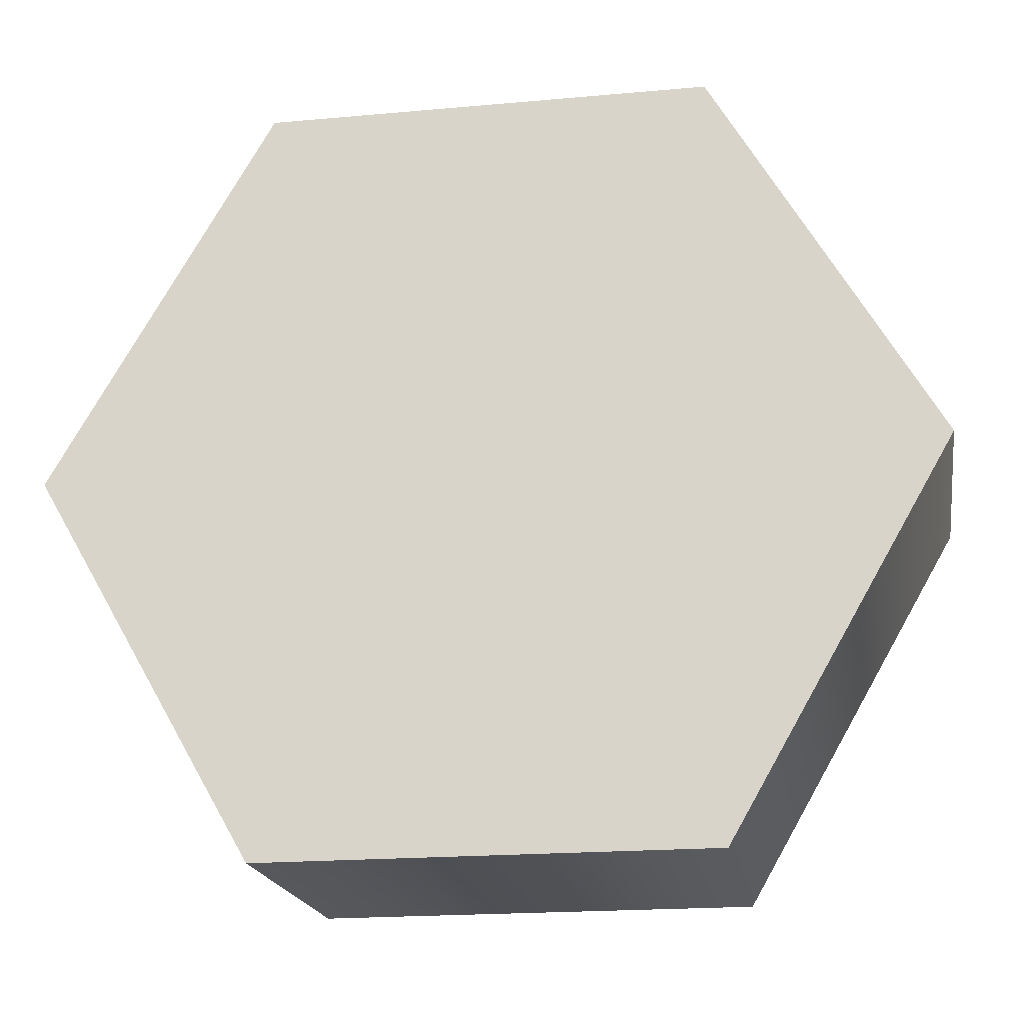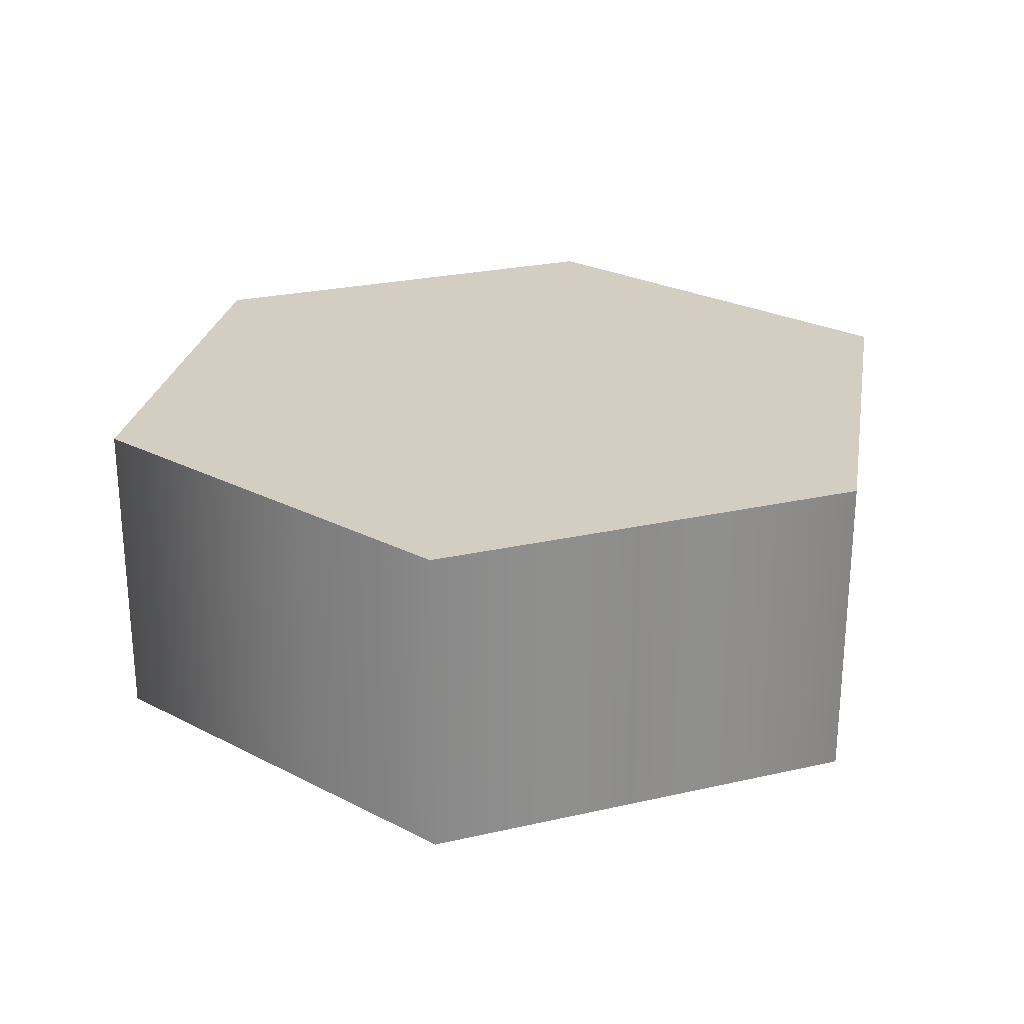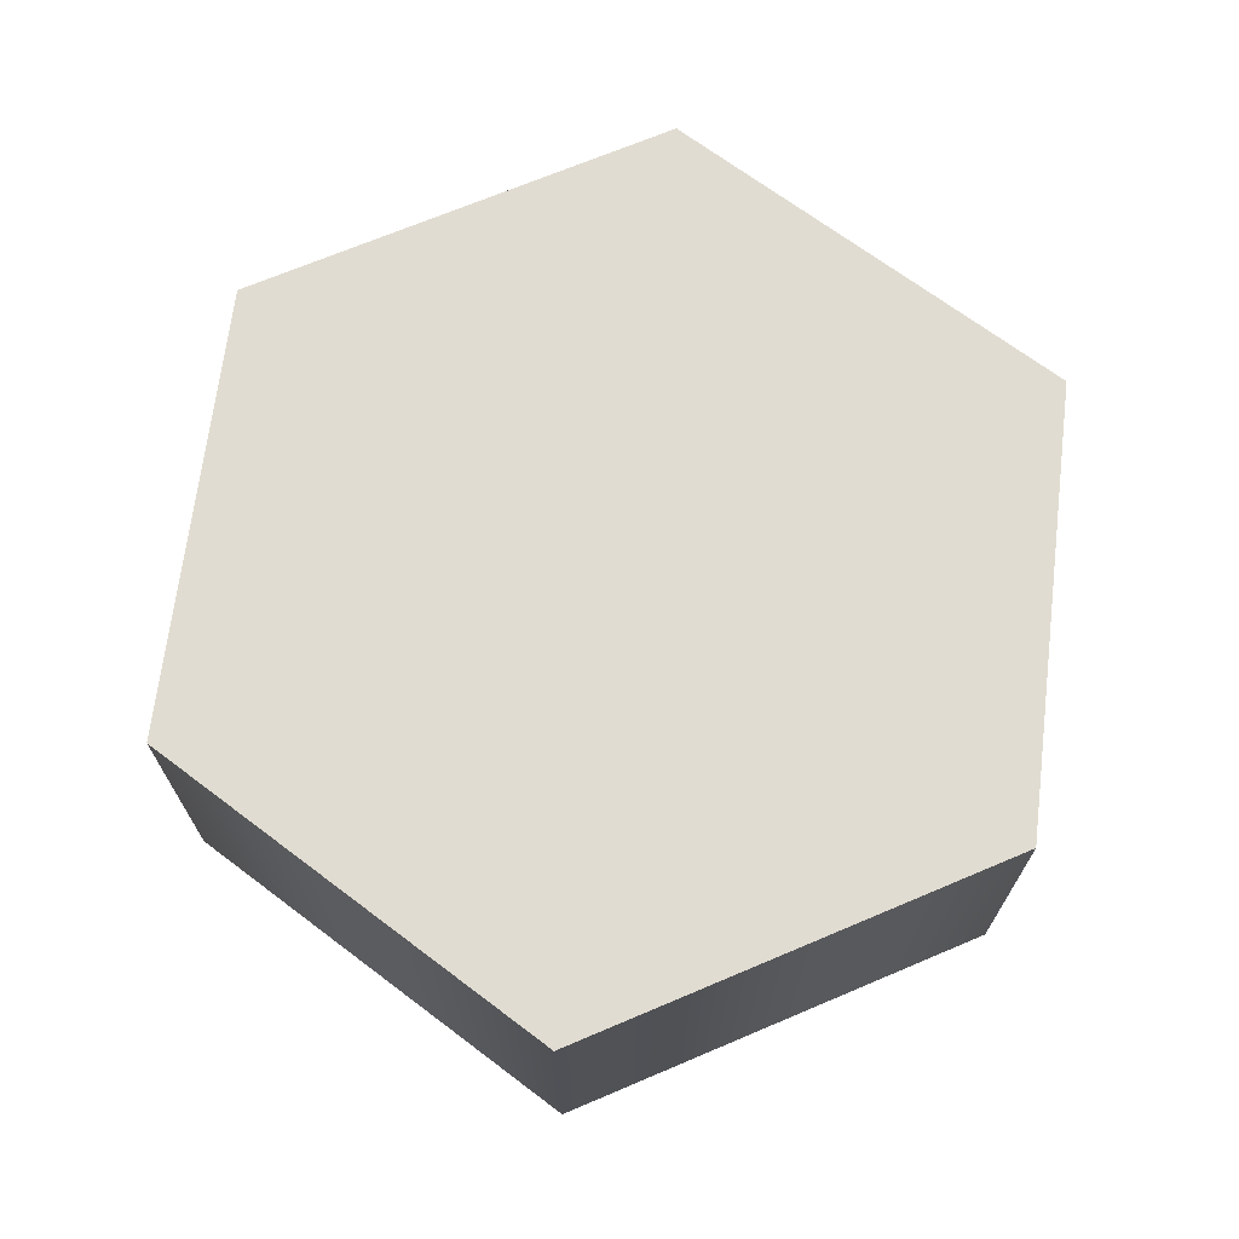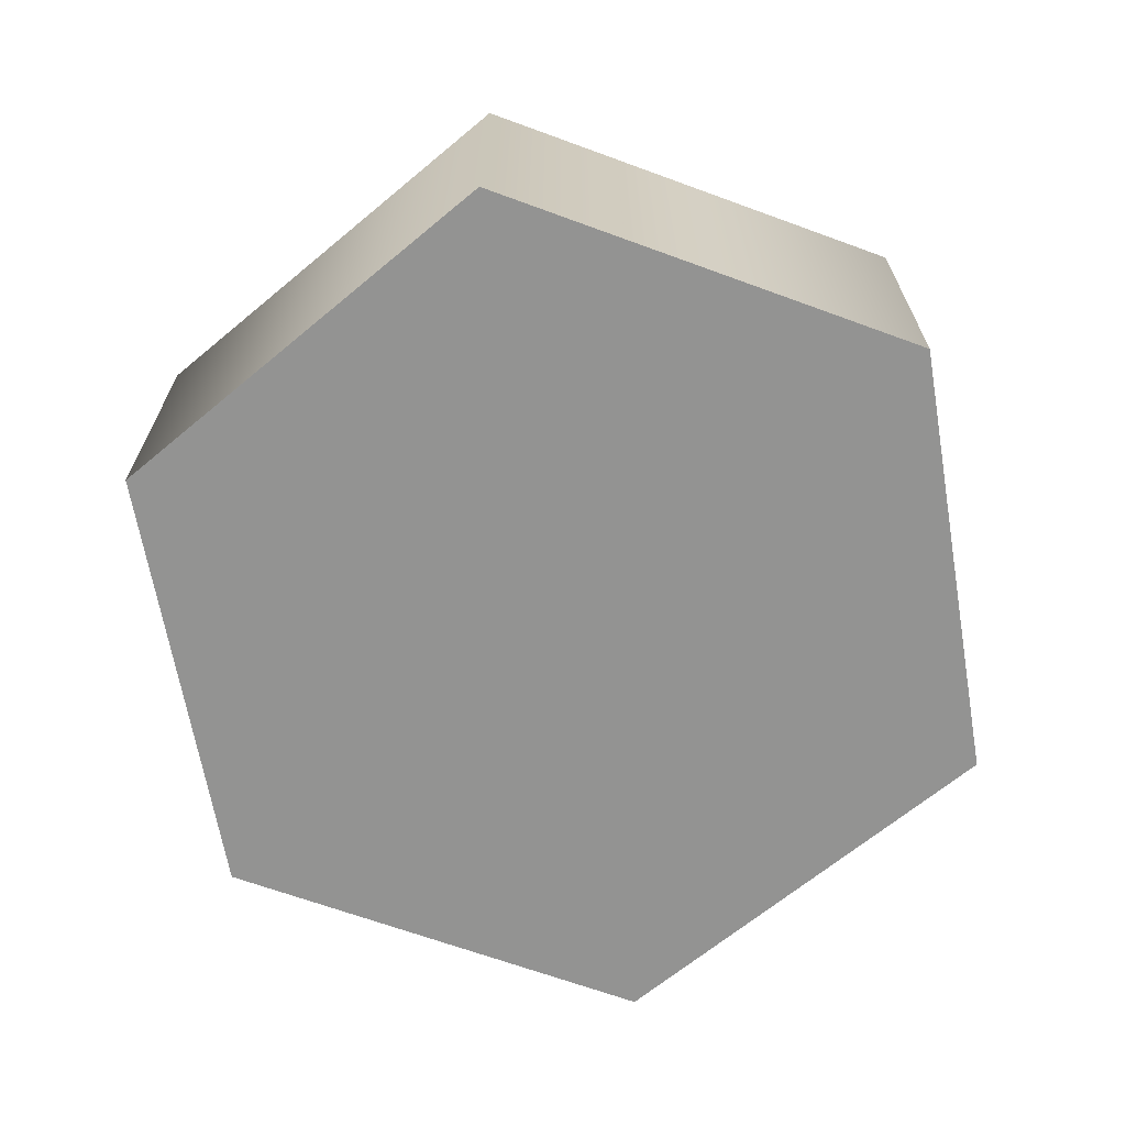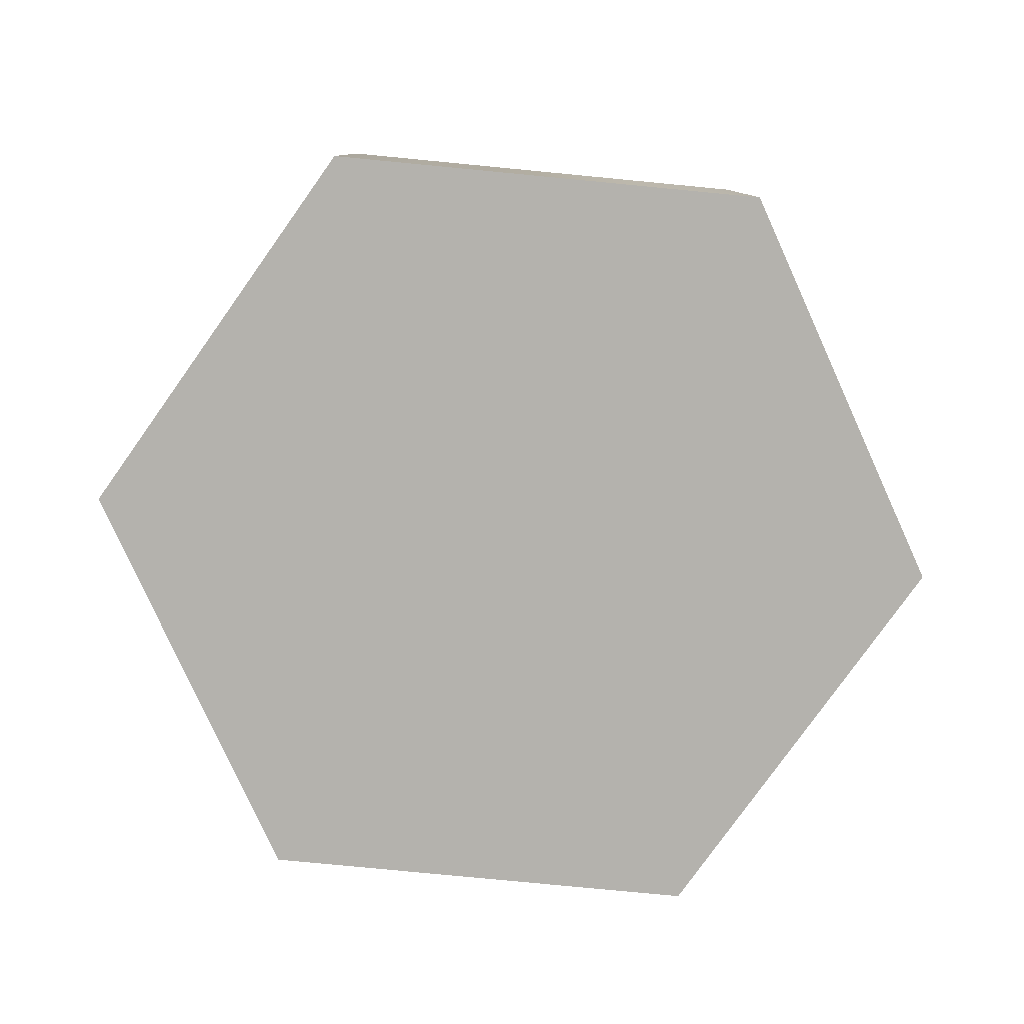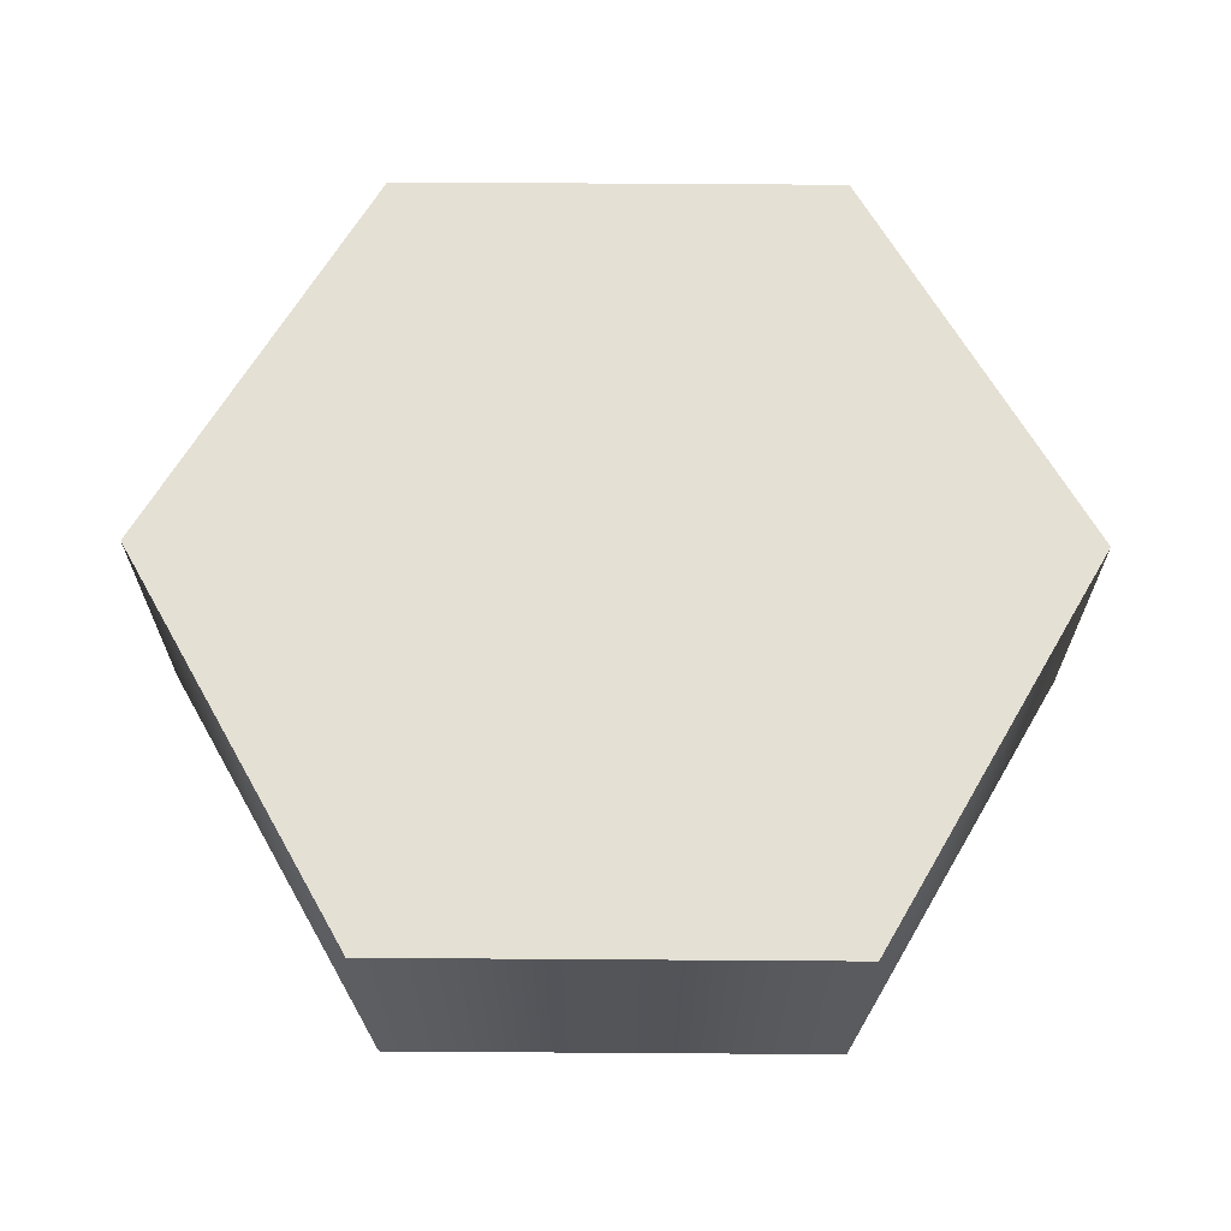
<metadata>
{"format":"obj","ext":"obj","renderer":"f3d","projection":"perspective","resolution":1024,"background":"white","views":[{"elev":-19.4,"azim":-170.4,"up":"+Z"},{"elev":25.2,"azim":159.8,"up":"+Y"},{"elev":69.3,"azim":-23.0,"up":"+Y"},{"elev":-66.7,"azim":99.8,"up":"+Y"},{"elev":-79.6,"azim":54.5,"up":"+Y"},{"elev":65.8,"azim":60.4,"up":"+Y"}]}
</metadata>
<code>
o Hex_Tile_Probuilder
g Cylinder (4)
v -0.5 -0.1766 0
v -0.5 0.1766 0
v -0.25 -0.1766 0.433
v -0.25 0.1766 0.433
v 0.25 -0.1766 0.433
v 0.25 0.1766 0.433
v 0.5 -0.1766 -2.98e-08
v 0.5 0.1766 -2.98e-08
v 0.25 -0.1766 -0.433
v 0.25 0.1766 -0.433
v -0.25 -0.1766 -0.433
v -0.25 0.1766 -0.433
v 0 -0.1766 0
v 0 0.1766 0
f 1 13 3
f 3 13 5
f 5 13 7
f 7 13 9
f 9 13 11
f 11 13 1
f 4 14 2
f 6 14 4
f 8 14 6
f 10 14 8
f 12 14 10
f 2 14 12
f 4 2 1
f 1 3 4
f 6 4 3
f 3 5 6
f 8 6 5
f 5 7 8
f 10 8 7
f 7 9 10
f 12 10 9
f 9 11 12
f 2 12 11
f 11 1 2

</code>
